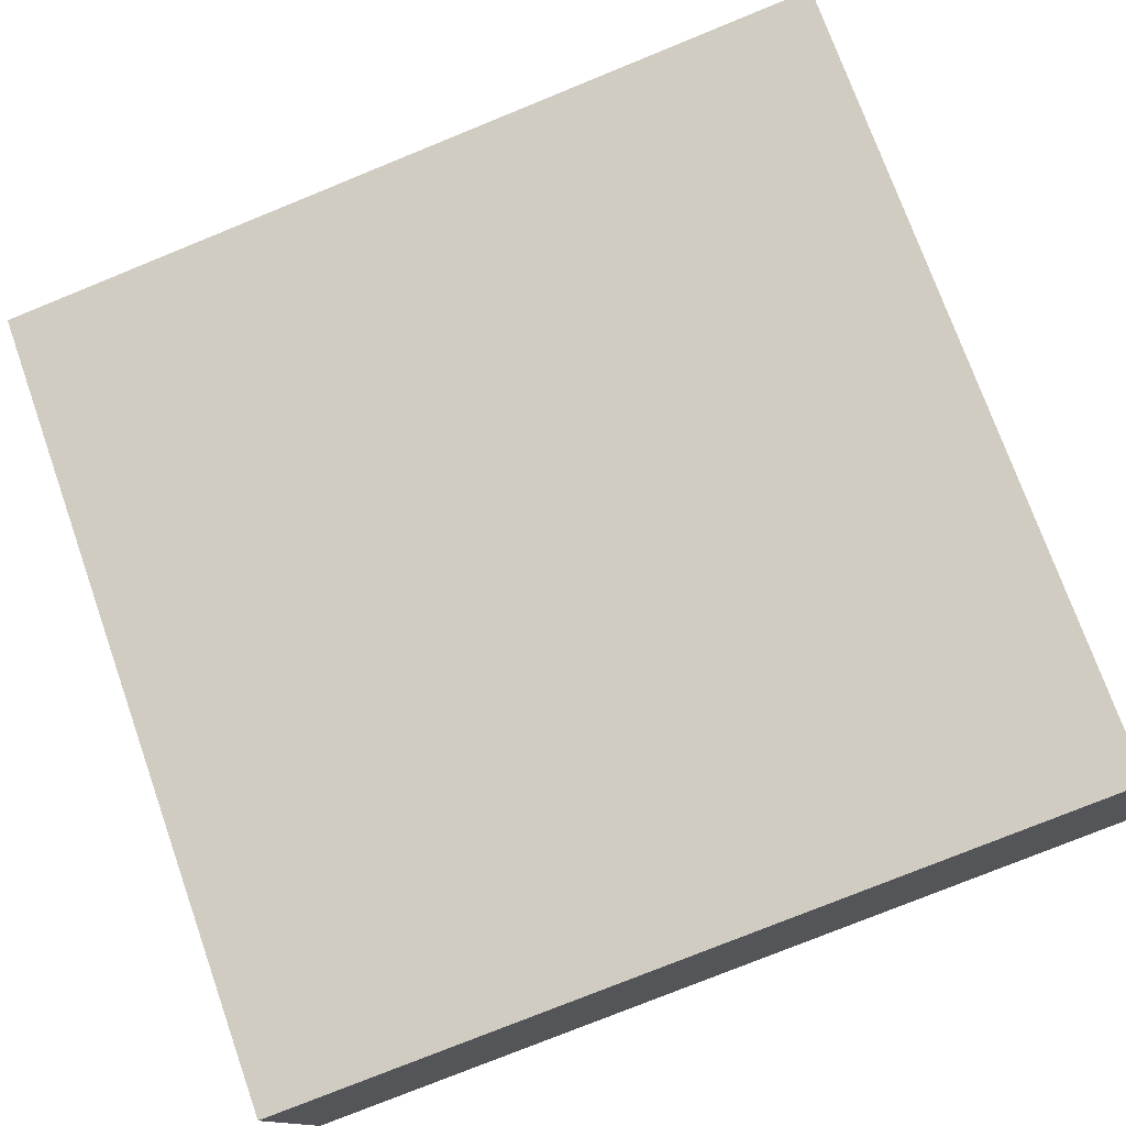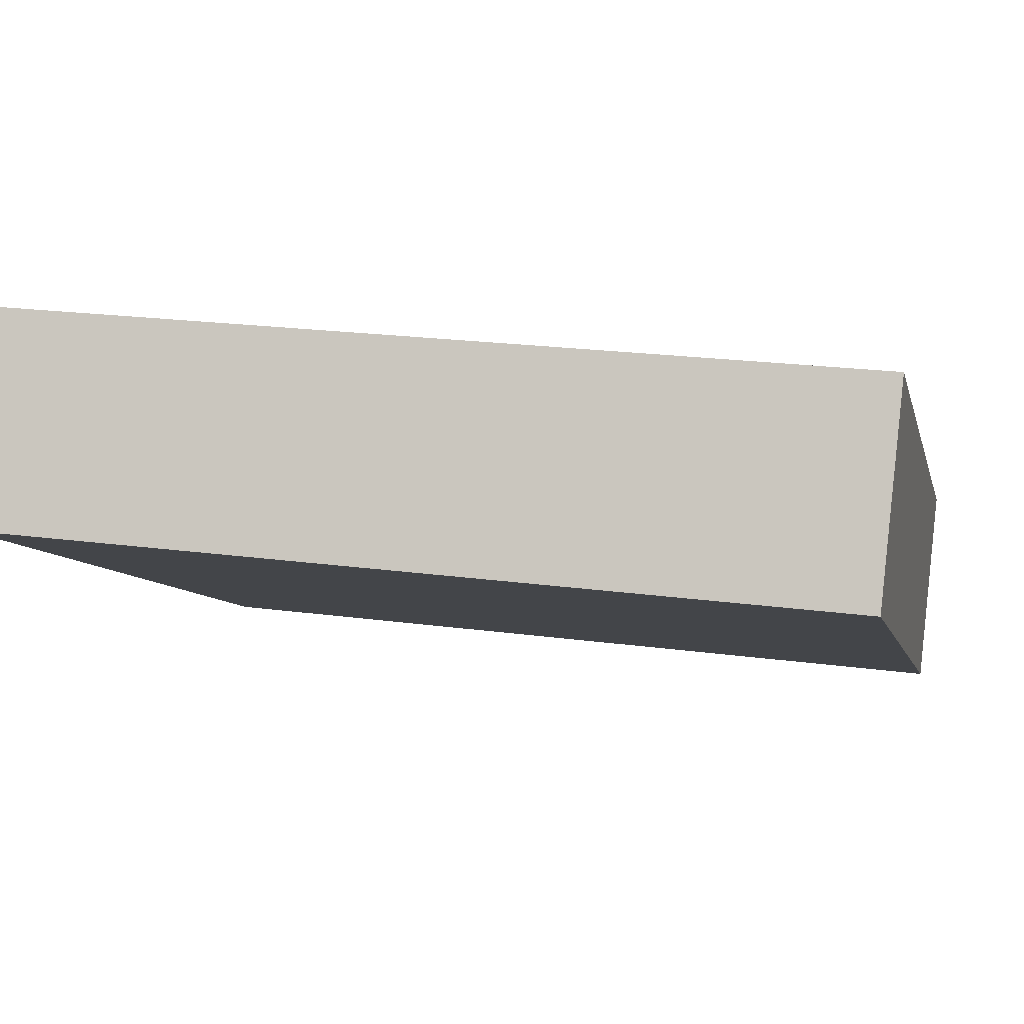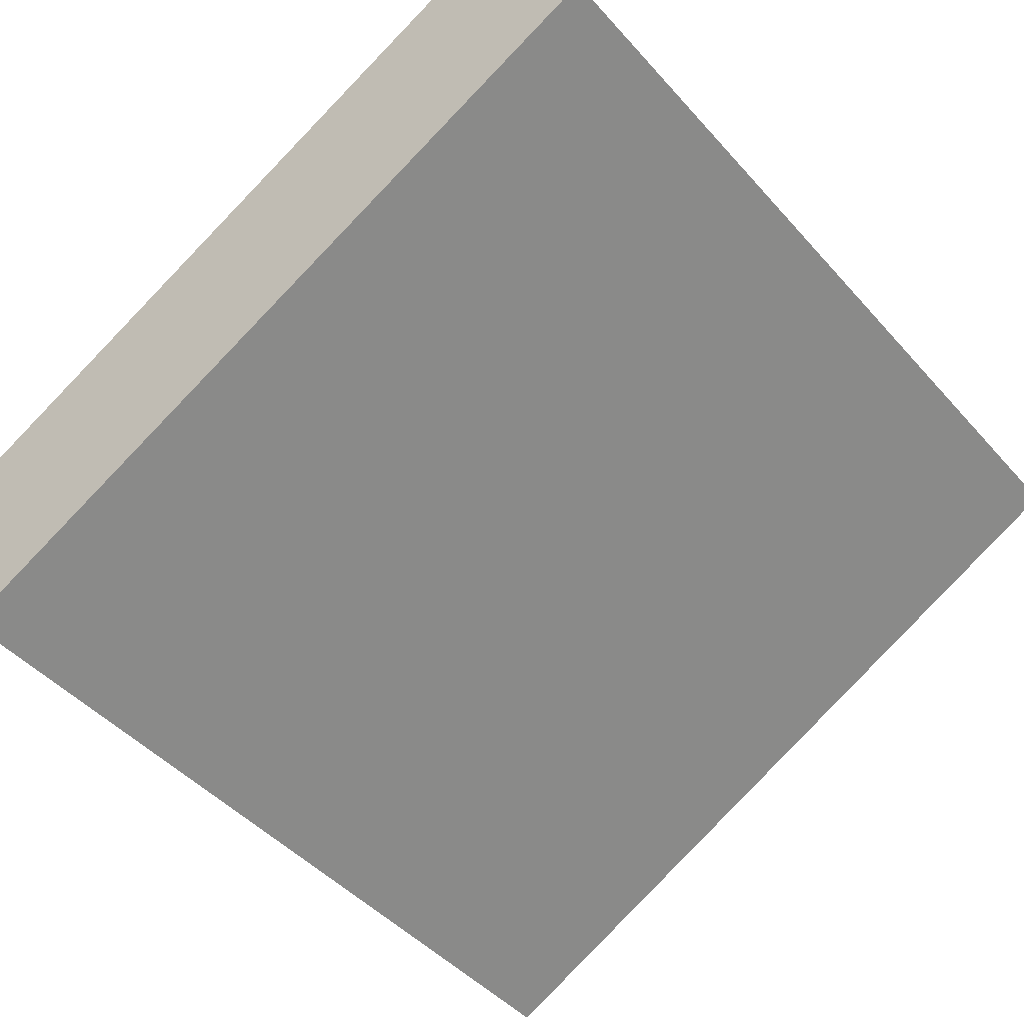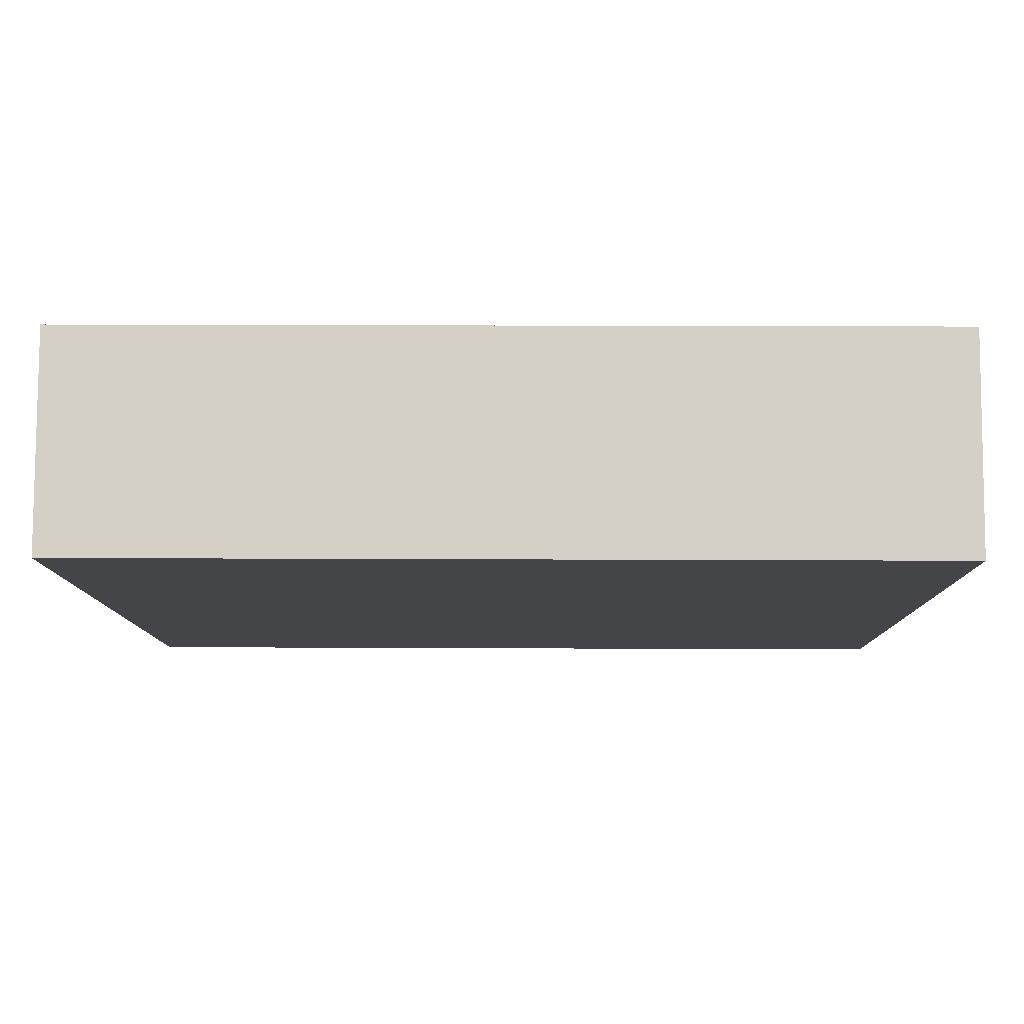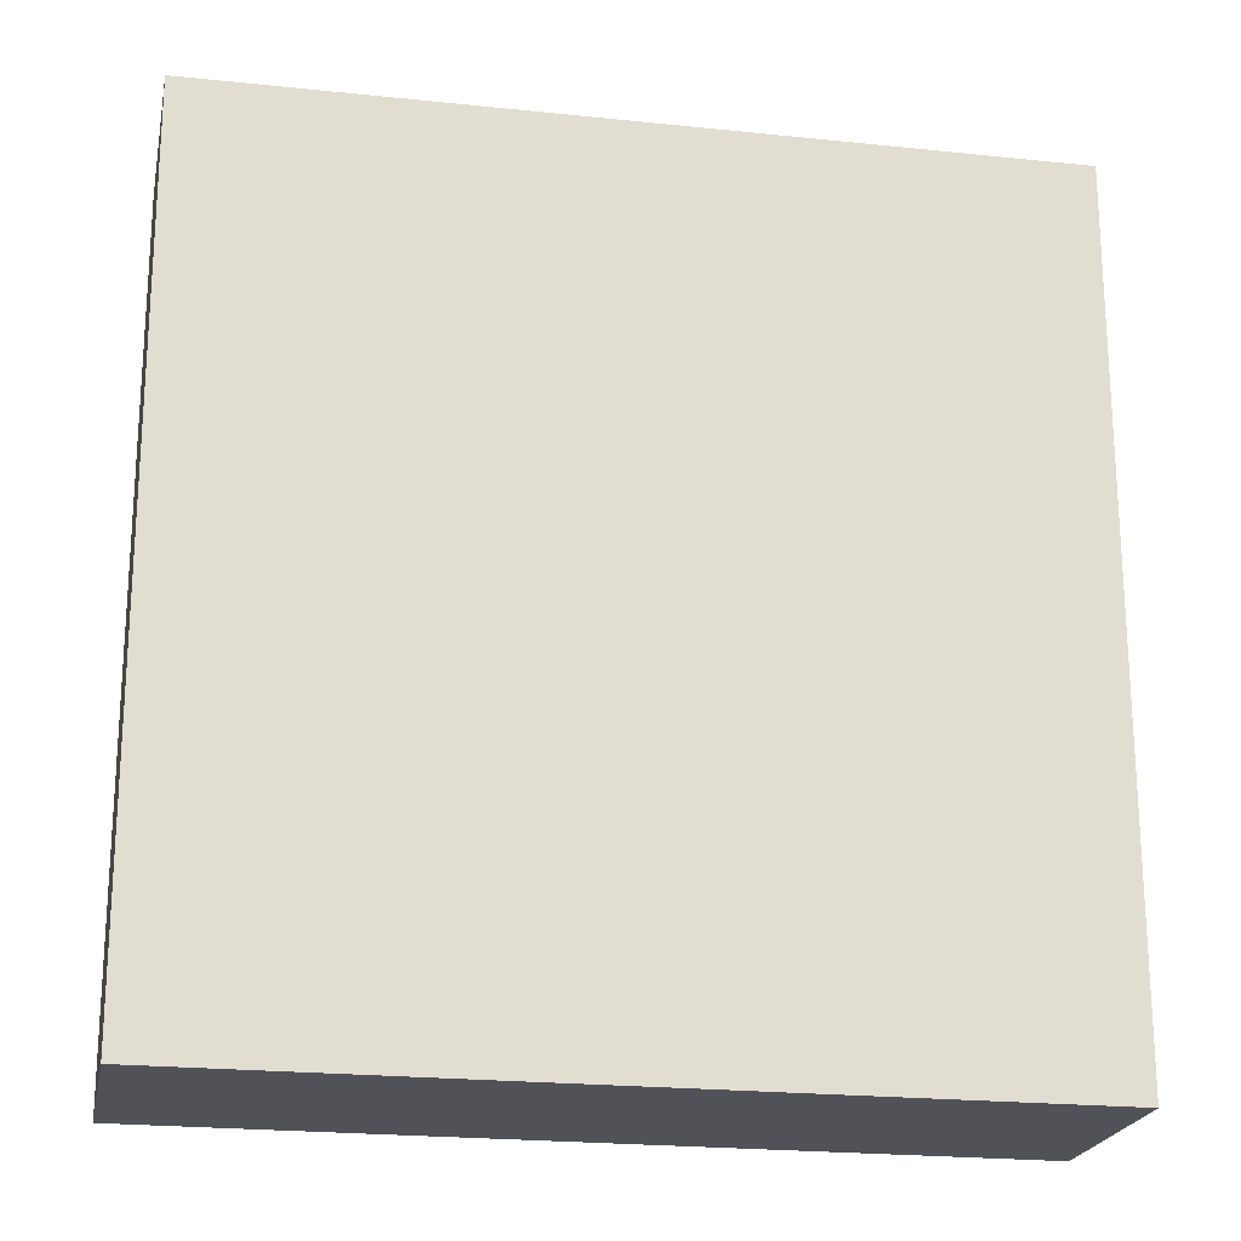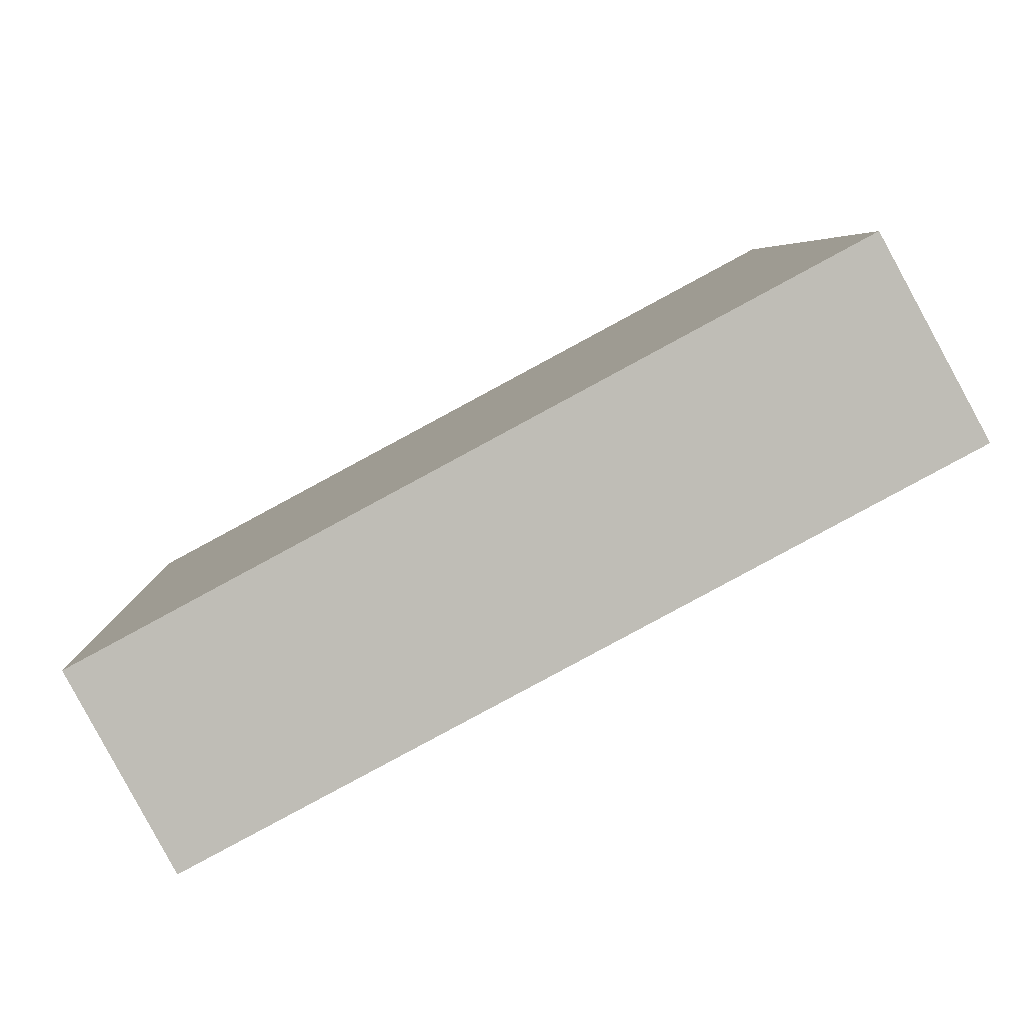
<metadata>
{"format":"obj","ext":"obj","renderer":"f3d","projection":"perspective","resolution":1024,"background":"white","views":[{"elev":-76.9,"azim":-67.9,"up":"+Z"},{"elev":21.3,"azim":-76.4,"up":"+Z"},{"elev":-45.0,"azim":-141.7,"up":"+Z"},{"elev":19.2,"azim":-89.5,"up":"+Z"},{"elev":-21.6,"azim":-162.6,"up":"+Y"},{"elev":5.2,"azim":178.2,"up":"+Z"}]}
</metadata>
<code>
v  6.454 7.541 -3.429
v  0.908 7.541 1.666
v  7.339 7.541 -1.784
v  0 7.541 4.618e-16
v  7.339 1.092e-16 -1.784
v  6.454 2.1e-16 -3.429
v  0 0 0
v  0.908 -1.02e-16 1.666
g defaultobject
f 1 2 3
f 2 1 4
f 5 1 3
f 1 5 6
f 6 4 1
f 4 6 7
f 7 2 4
f 2 7 8
f 8 3 2
f 3 8 5
f 8 6 5
f 6 8 7

</code>
